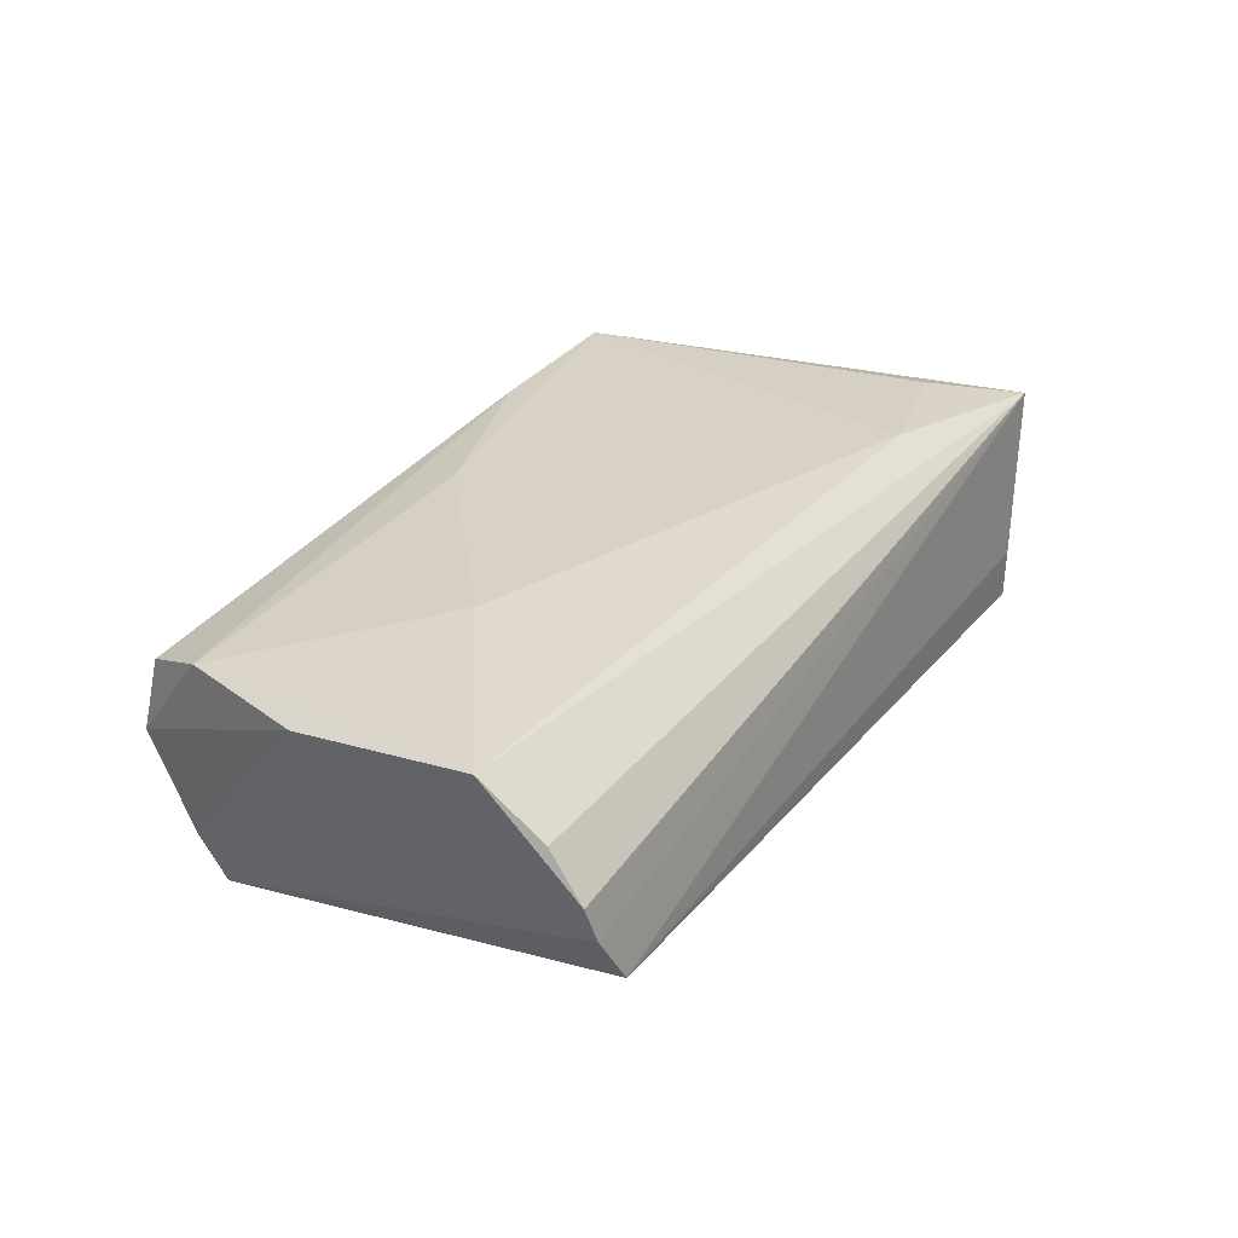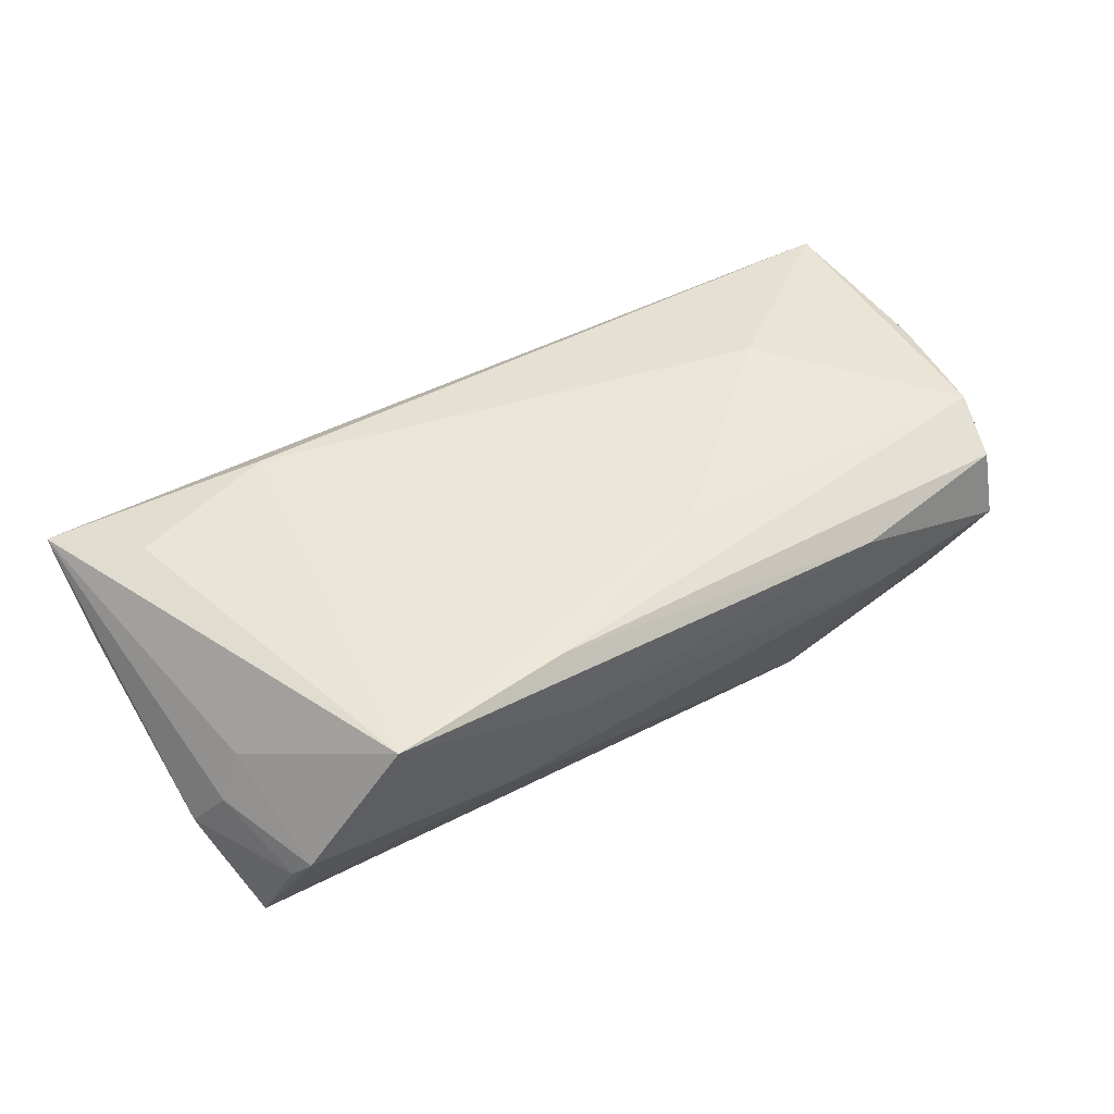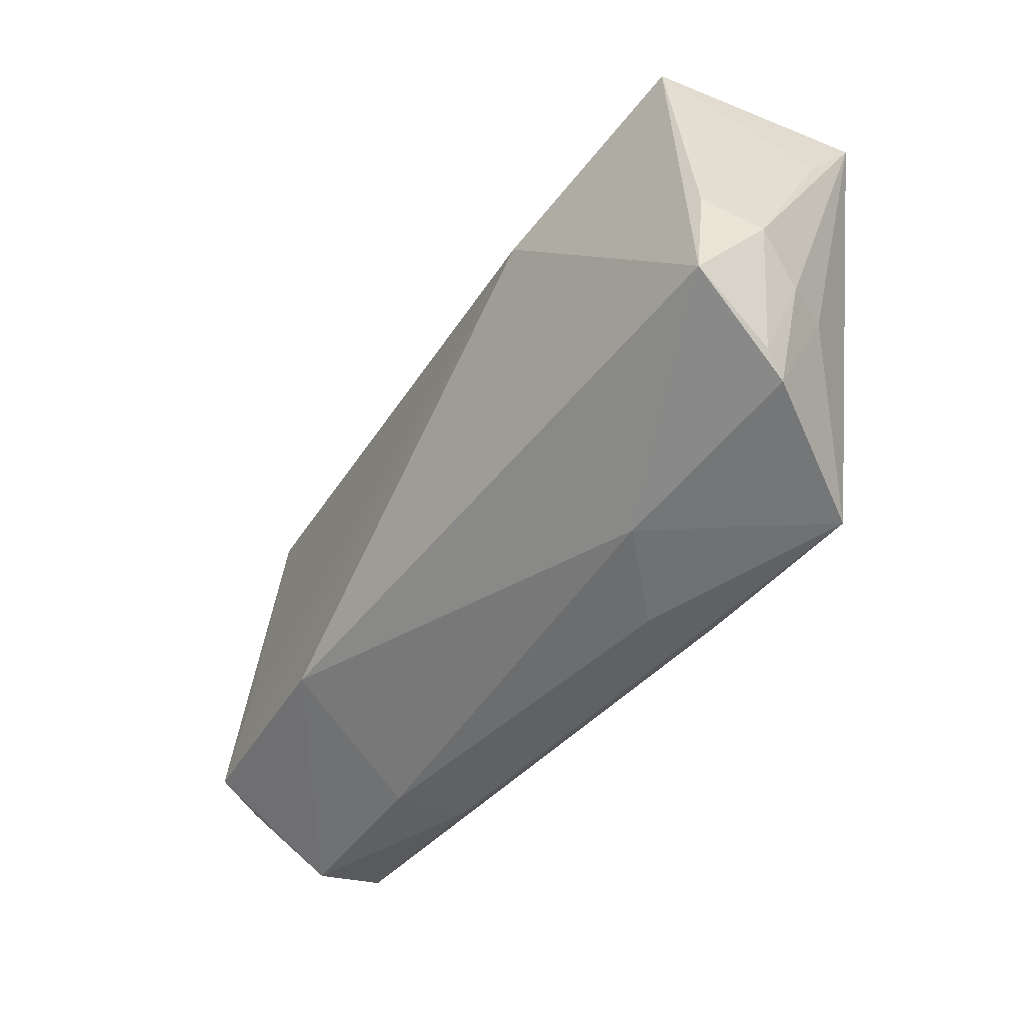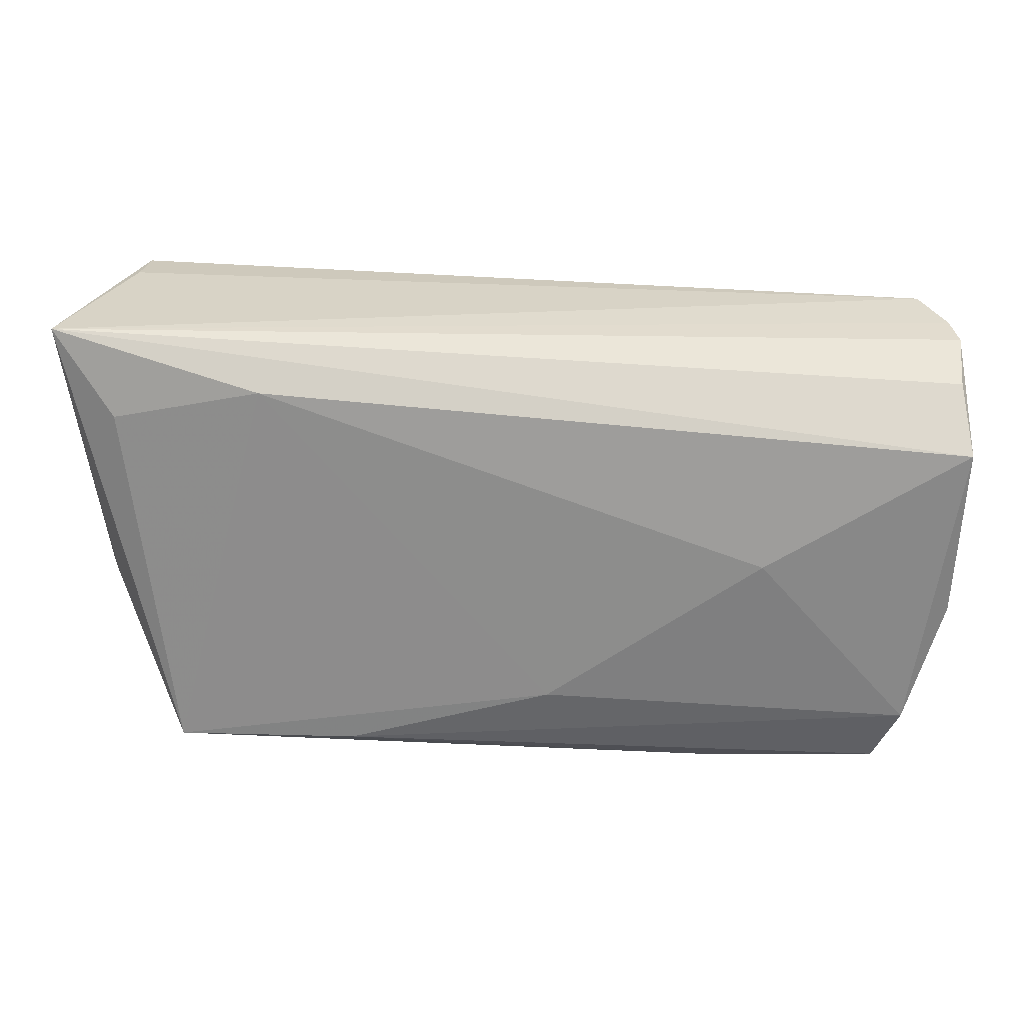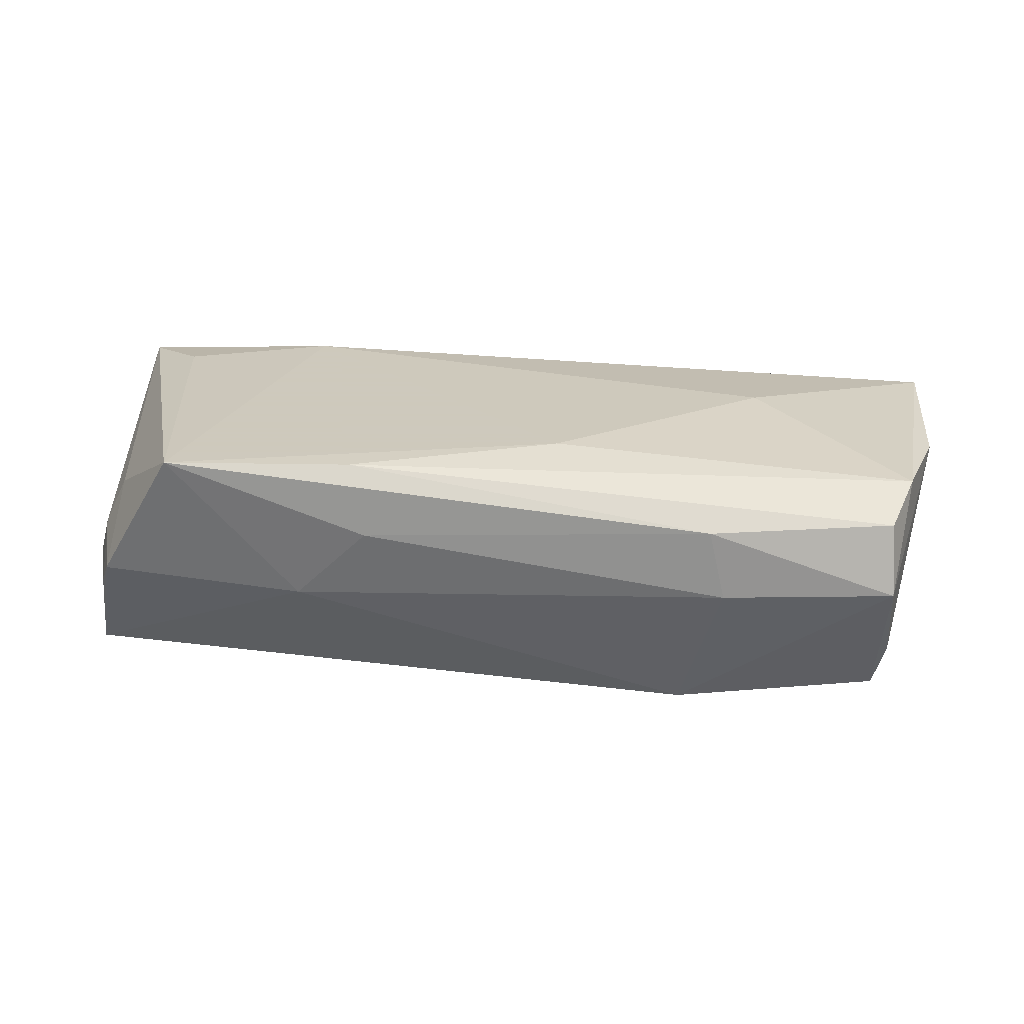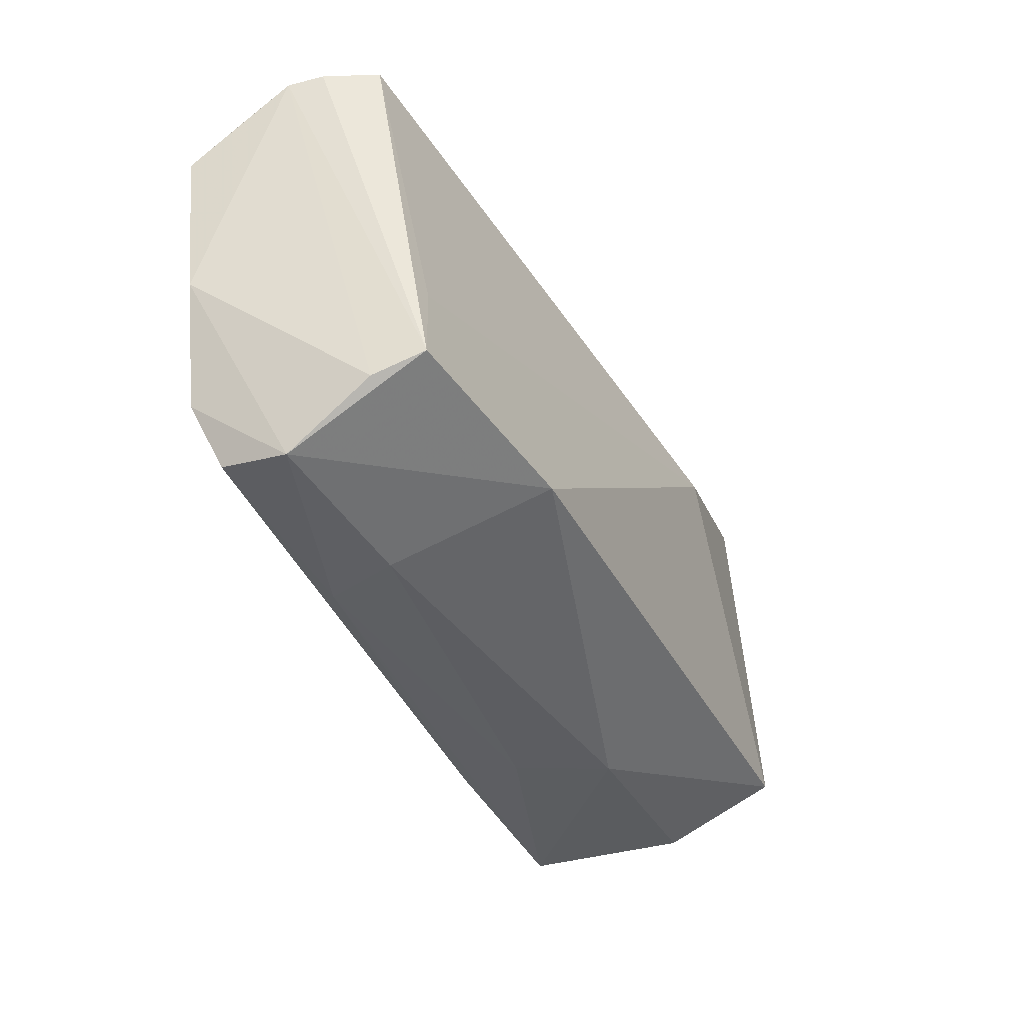
<metadata>
{"format":"obj","ext":"obj","renderer":"f3d","projection":"perspective","resolution":1024,"background":"white","views":[{"elev":27.4,"azim":119.2,"up":"+Z"},{"elev":44.7,"azim":-37.4,"up":"+Z"},{"elev":-45.3,"azim":-124.4,"up":"+Y"},{"elev":24.4,"azim":7.4,"up":"+Y"},{"elev":22.6,"azim":3.1,"up":"+Z"},{"elev":-41.1,"azim":117.1,"up":"+Y"}]}
</metadata>
<code>
v 0.02763 -0.0308 0.008922
v -0.02553 -0.02689 -0.002242
v -0.05217 -0.009867 0.006112
v -0.05724 -0.006071 -0.005998
v 0.04853 -0.01068 -0.01475
v -0.0476 0.01699 0.01557
v 0.05947 0.01645 0.01362
v -0.05475 -0.01651 -0.01445
v 0.053 0.02896 -0.008947
v -0.05609 0.01669 0.005518
v -0.05492 -0.0104 0.0001965
v -0.0416 -0.02853 0.01618
v -0.02849 0.02135 0.01618
v -0.05516 -0.003617 -0.01325
v 0.007952 -0.01896 0.01618
v 0.05805 0.02339 0.007189
v -0.05293 -0.02155 -0.003689
v -0.05551 0.02769 0.01349
v -0.05032 0.02896 -0.006982
v 0.03493 0.001121 0.01607
v 0.05043 -0.02176 -0.01597
v -0.05519 0.007999 -0.005859
v 0.05852 -0.005303 0.0116
v -0.01821 -0.02747 0.01596
v 0.05665 0.02792 -0.002875
v 0.0296 -0.03075 9.103e-05
v -0.02432 0.01685 -0.01834
v 0.05186 -0.02415 -0.009914
v 0.05386 -0.02075 0.01256
v 0.05101 -0.0306 0.0007983
v 0.02466 -0.02248 -0.01846
v 0.05068 -0.02857 0.009629
v -0.0505 0.02875 -0.01315
v -0.05159 -0.02394 -0.0006767
v -0.01623 -0.02949 0.007092
v 0.05791 0.02713 0.001377
f 7 18 13
f 16 18 7
f 18 9 19
f 20 29 7
f 7 13 20
f 7 29 23
f 12 18 3
f 6 18 12
f 12 13 6
f 6 13 18
f 29 20 15
f 15 13 12
f 15 20 13
f 24 32 29
f 24 15 12
f 29 15 24
f 12 1 24
f 24 1 32
f 36 16 7
f 7 23 36
f 18 16 36
f 35 2 26
f 12 2 35
f 26 1 35
f 35 1 12
f 34 2 12
f 12 3 34
f 30 23 29
f 29 32 30
f 30 1 26
f 32 1 30
f 4 17 11
f 17 34 11
f 11 34 3
f 11 18 4
f 11 3 18
f 26 2 31
f 31 30 26
f 4 18 10
f 10 22 4
f 25 9 18
f 18 36 25
f 8 31 2
f 8 34 17
f 2 34 8
f 8 17 4
f 30 31 21
f 9 25 21
f 21 25 36
f 4 22 33
f 22 10 33
f 33 10 18
f 18 19 33
f 33 19 9
f 9 21 5
f 23 30 28
f 30 21 28
f 28 36 23
f 28 21 36
f 14 8 4
f 4 33 14
f 14 33 8
f 31 8 27
f 8 33 27
f 27 33 9
f 9 5 27
f 27 21 31
f 27 5 21

</code>
